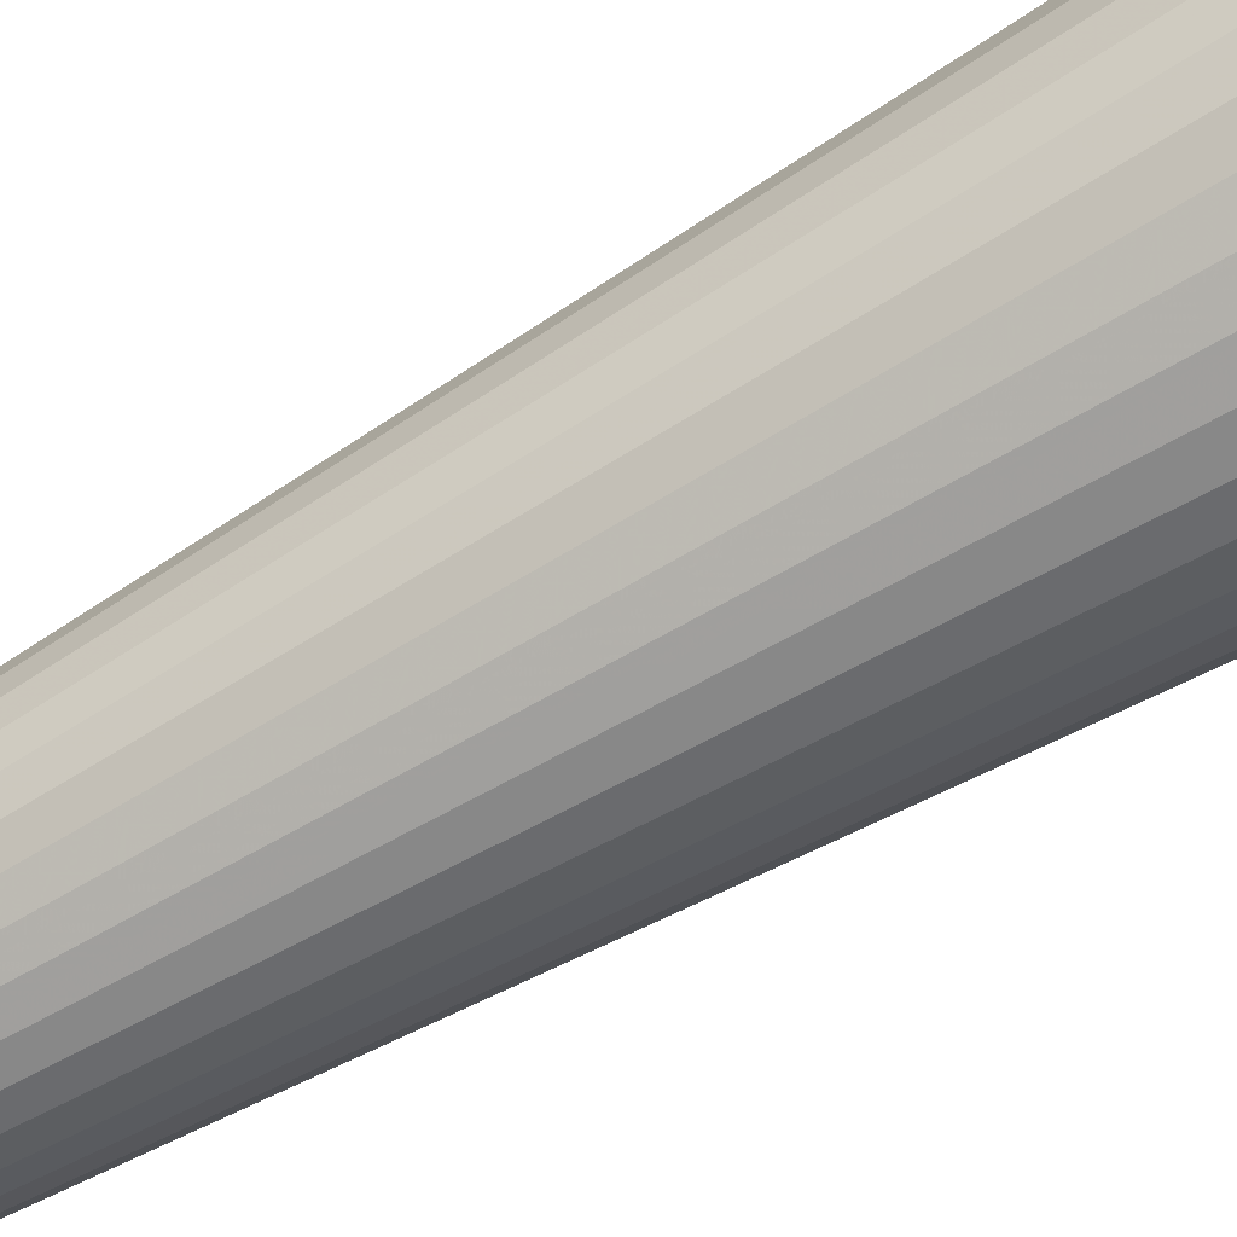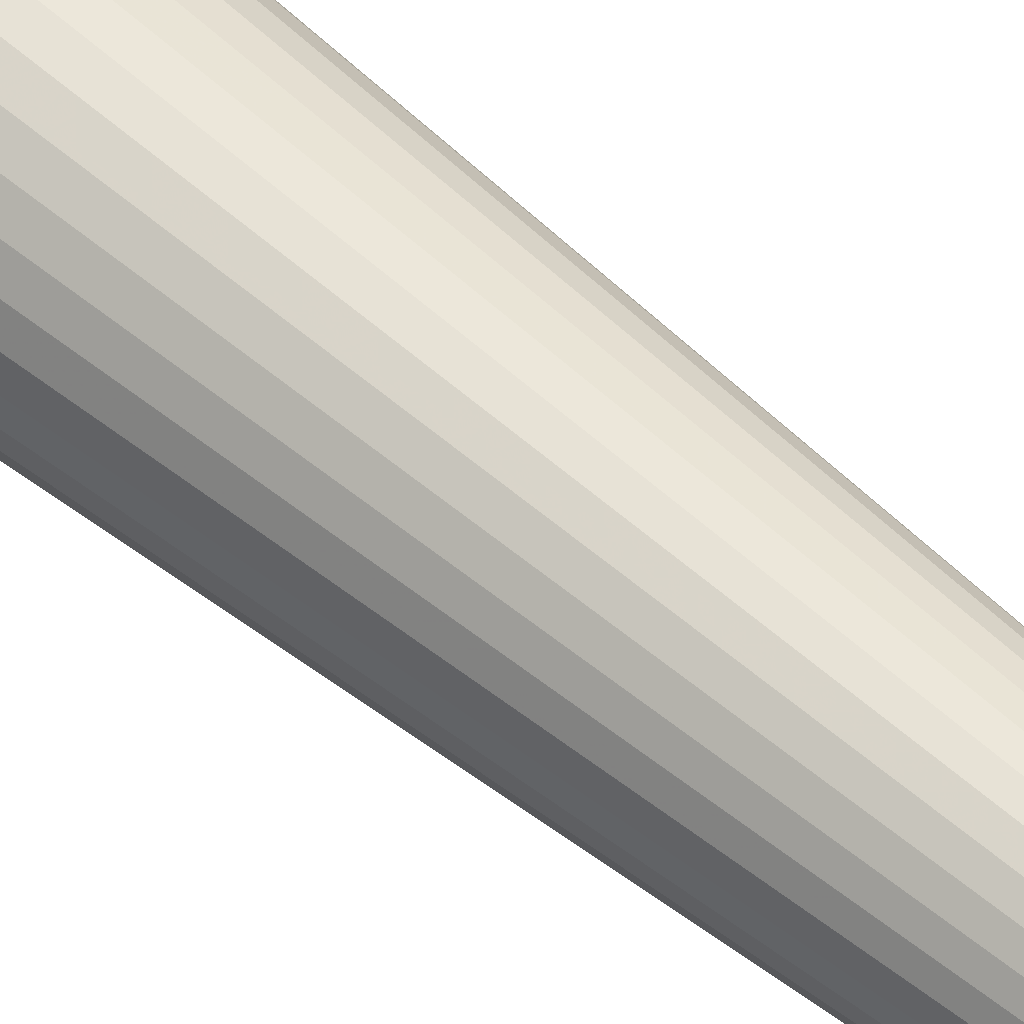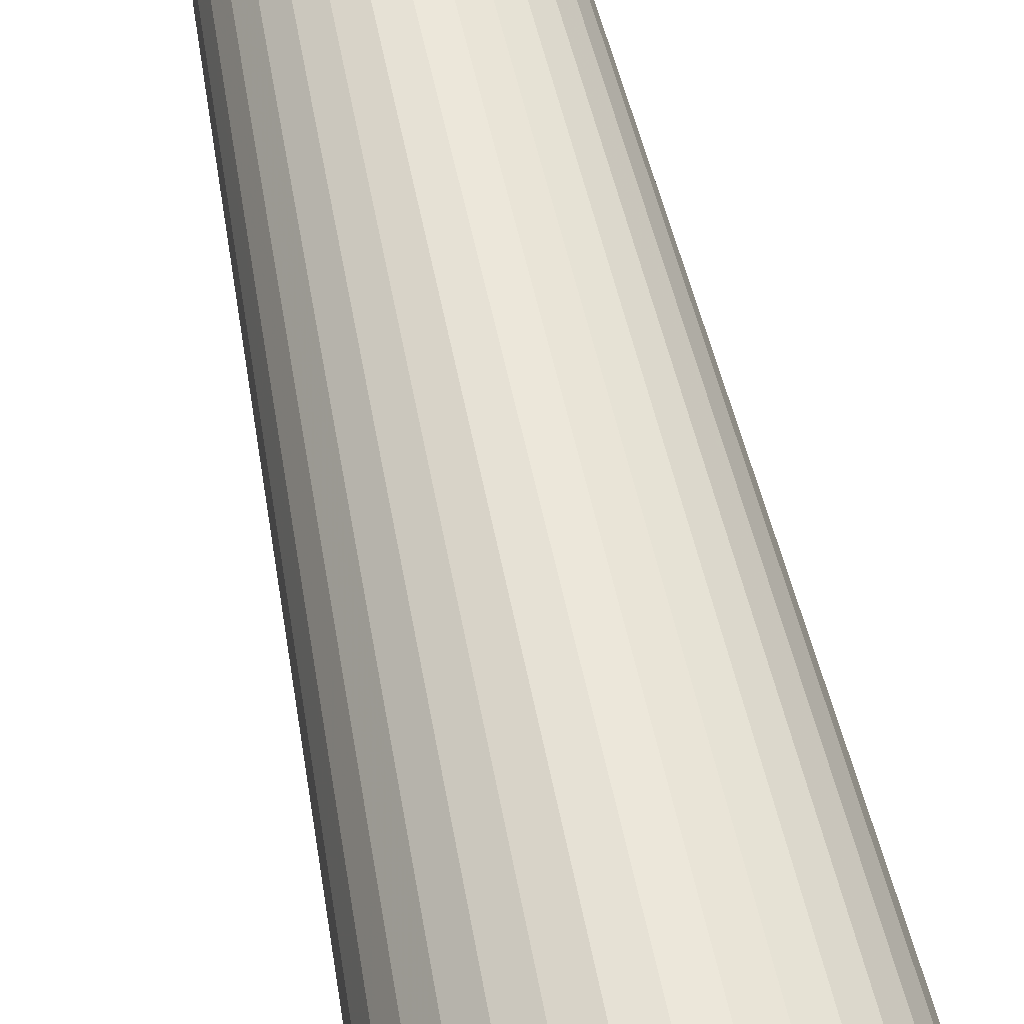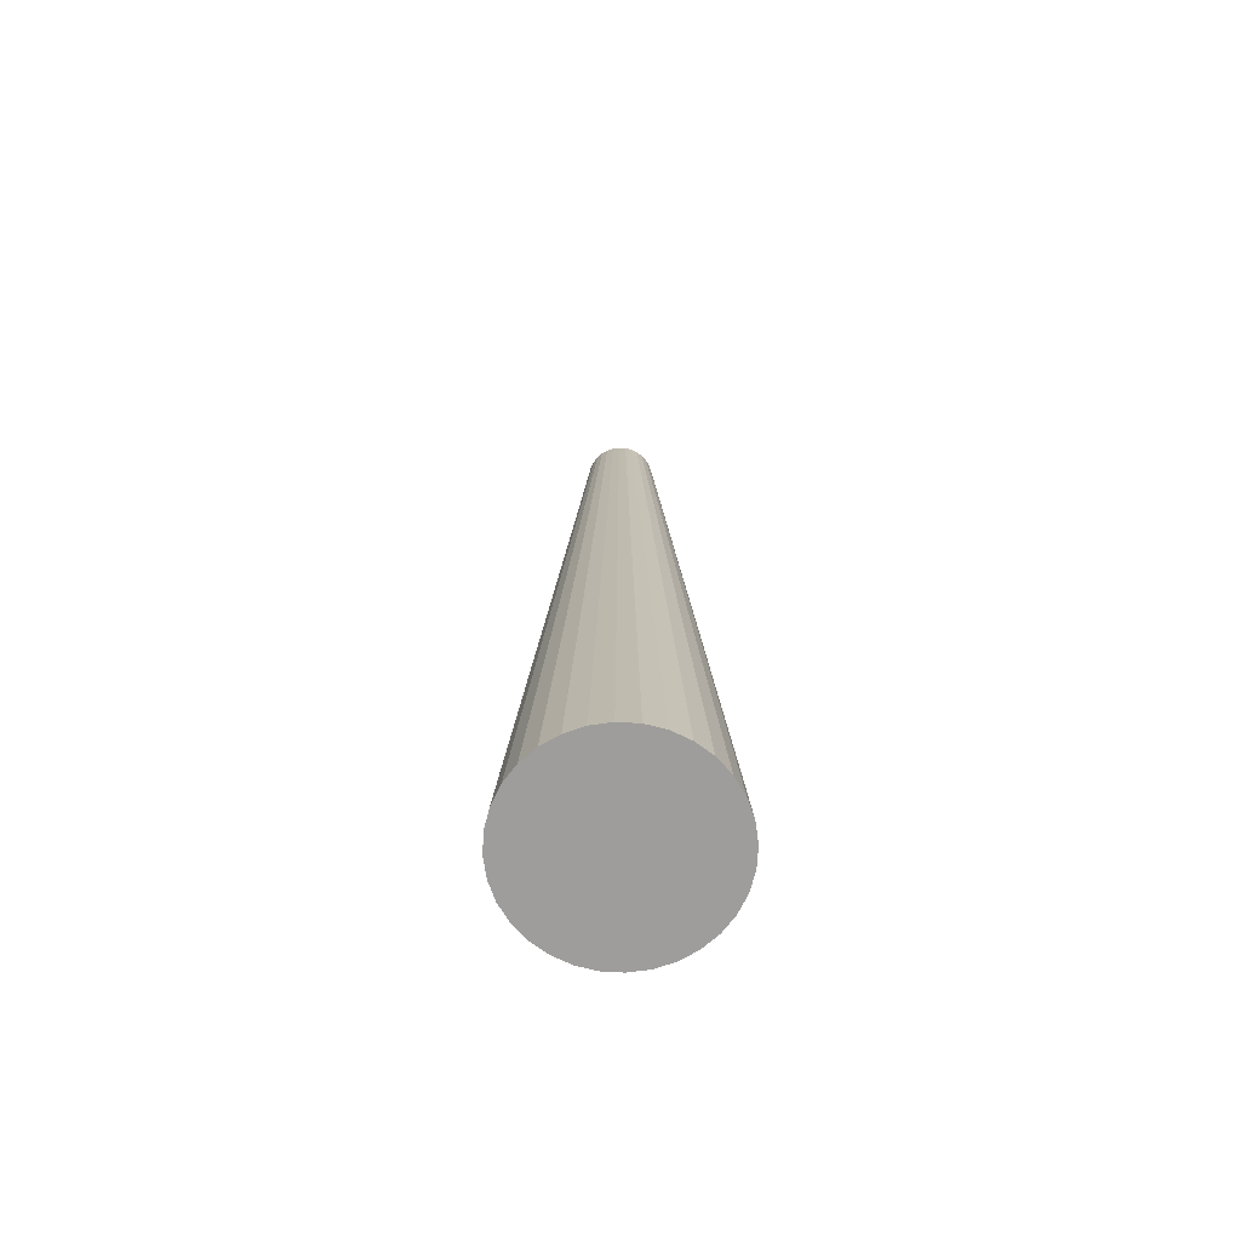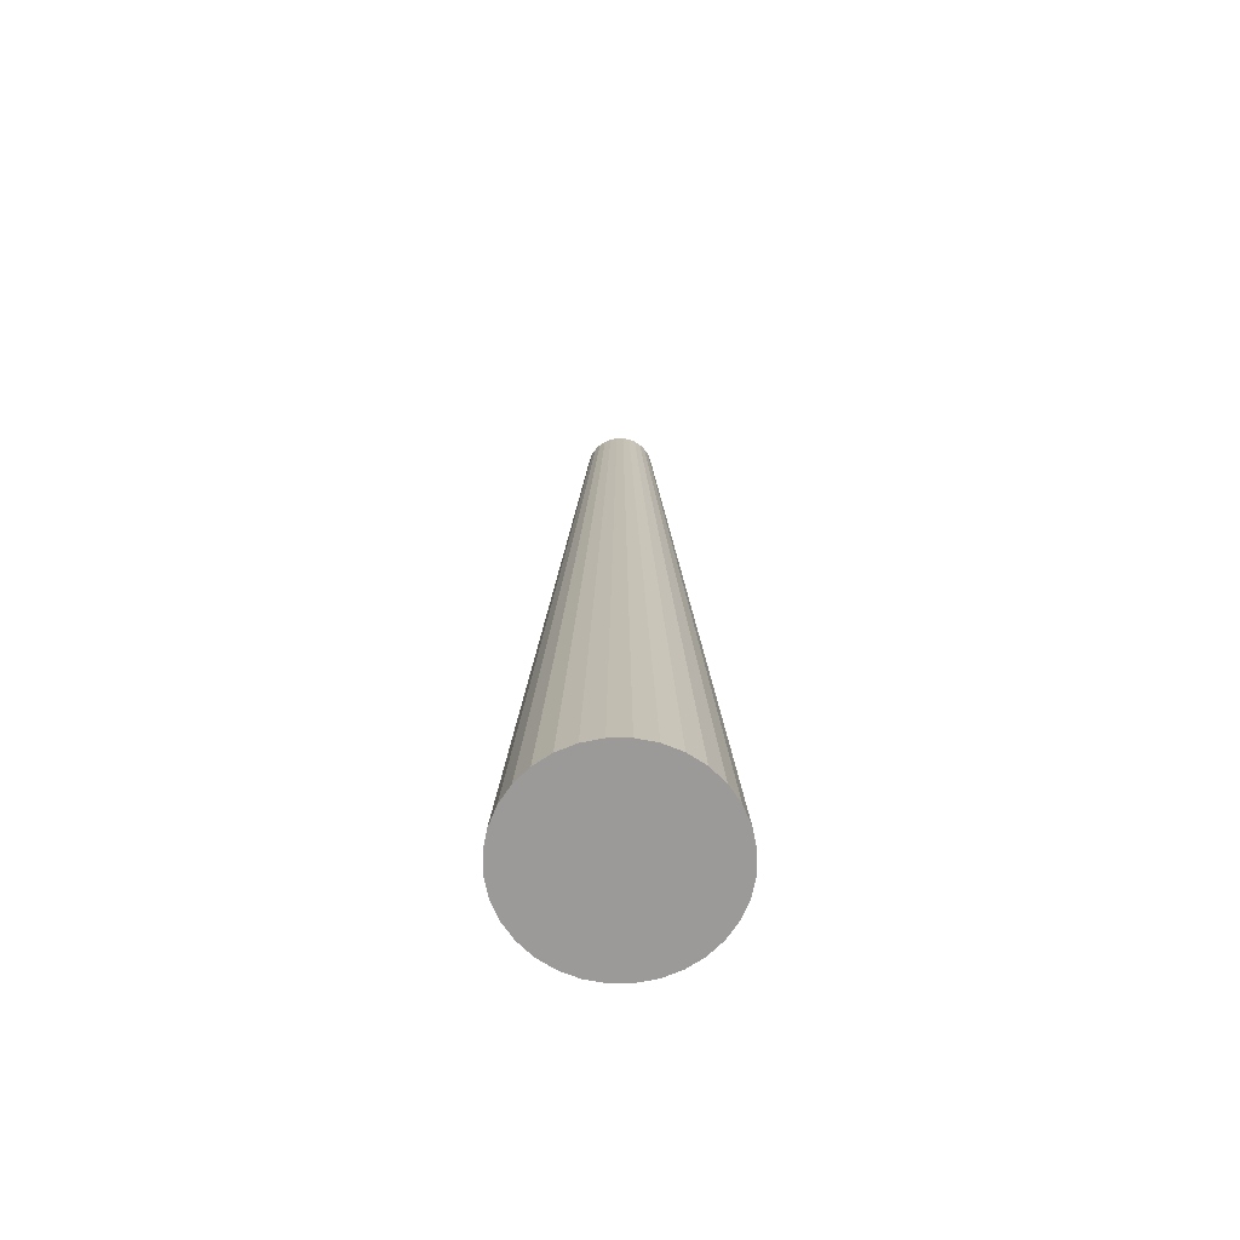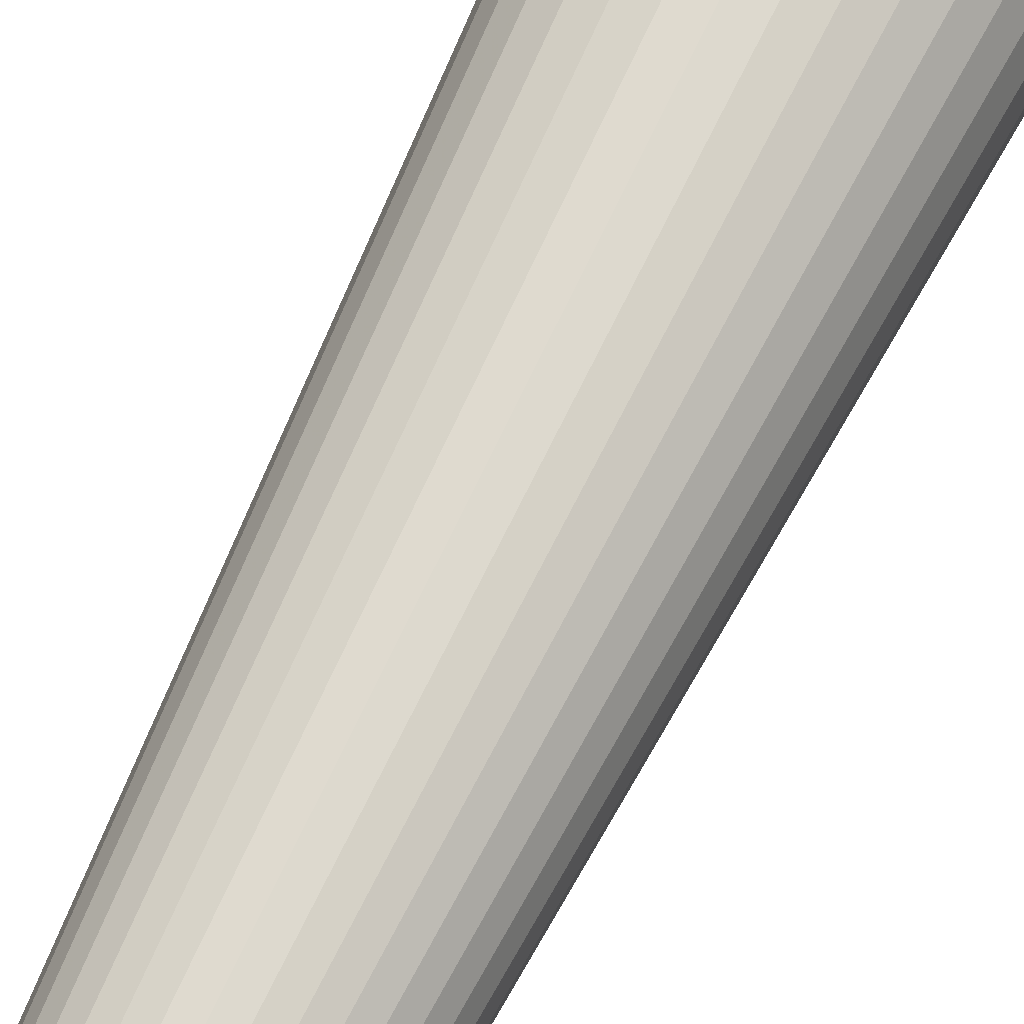
<metadata>
{"format":"obj","ext":"obj","renderer":"f3d","projection":"perspective","resolution":1024,"background":"white","views":[{"elev":-69.5,"azim":120.0,"up":"+Y"},{"elev":56.2,"azim":-48.0,"up":"+Y"},{"elev":61.2,"azim":168.1,"up":"+Y"},{"elev":-70.6,"azim":47.3,"up":"+Z"},{"elev":-69.3,"azim":174.6,"up":"+Z"},{"elev":66.7,"azim":25.3,"up":"+Y"}]}
</metadata>
<code>
o Object.1
v -0.01951 0.09808 -0
v -0.07071 0.07071 -0
v -0.03827 0.09239 -0
v -0.00716 0.036 1
v -0.01405 0.03392 1
v 0.03052 0.0204 1
v 1e-06 0.03671 1
v 0.02596 0.02596 1
v 0.007162 0.036 1
v 1e-06 0.1 -0
v 0.01951 0.09808 -0
v 0.03827 0.09239 -0
v 0.05556 0.08315 -0
v 0.07071 0.07071 -0
v 0.08315 0.05556 -0
v 0.09239 0.03827 -0
v 0.09808 0.01951 -0
v 0.1 4e-06 -0
v 0.09808 -0.01951 -0
v 0.09239 -0.03826 -0
v 0.08315 -0.05555 -0
v 0.07071 -0.07071 -0
v 0.05556 -0.08314 -0
v 0.03827 -0.09238 -0
v 0.01951 -0.09807 -0
v 1e-06 -0.1 -0
v -0.01951 -0.09807 -0
v -0.03827 -0.09238 -0
v -0.05556 -0.08314 -0
v -0.07071 -0.07071 -0
v -0.08315 -0.05555 -0
v -0.09239 -0.03826 -0
v -0.09808 -0.01951 -0
v -0.1 4e-06 -0
v -0.09808 0.01951 -0
v -0.09239 0.03827 -0
v -0.08315 0.05556 -0
v -0.03052 0.0204 1
v -0.03391 0.01405 1
v 0.03391 -0.01404 1
v 0.036 -0.007157 1
v 0.03671 4e-06 1
v -0.02595 0.02596 1
v 0.036 0.007164 1
v -0.02039 0.03052 1
v -0.05556 0.08315 -0
v 0.03391 0.01405 1
v 0.03052 -0.02039 1
v -0.036 0.007165 1
v 0.02596 -0.02595 1
v -0.03671 4e-06 1
v 0.02039 -0.03052 1
v -0.036 -0.007157 1
v -0.03391 -0.01404 1
v 0.01405 -0.03391 1
v 0.007162 -0.036 1
v -0.03052 -0.02039 1
v 1e-06 -0.0367 1
v -0.02595 -0.02595 1
v -0.02039 -0.03052 1
v -0.00716 -0.036 1
v -0.01405 -0.03391 1
v 0.02039 0.03052 1
v 0.01405 0.03392 1
f 1 2 3
f 4 1 3
f 4 3 5
f 5 6 4
f 6 7 4
f 7 6 8
f 7 8 9
f 9 10 7
f 7 10 1
f 10 11 1
f 11 12 1
f 12 13 1
f 13 14 1
f 14 15 1
f 15 16 1
f 16 17 1
f 17 18 1
f 18 19 1
f 19 20 1
f 20 21 1
f 21 22 1
f 22 23 1
f 23 24 1
f 24 25 1
f 25 26 1
f 26 27 1
f 27 28 1
f 28 29 1
f 29 30 1
f 30 31 1
f 31 32 1
f 32 33 1
f 33 34 1
f 34 35 1
f 35 36 1
f 36 37 1
f 38 37 36
f 38 36 39
f 39 40 38
f 38 40 41
f 42 38 41
f 41 18 42
f 38 42 43
f 43 42 44
f 43 44 45
f 45 2 43
f 43 2 37
f 45 46 2
f 5 46 45
f 45 47 5
f 45 44 47
f 44 16 47
f 42 17 44
f 40 19 41
f 39 48 40
f 48 20 40
f 49 48 39
f 39 35 49
f 49 50 48
f 50 21 48
f 51 50 49
f 49 34 51
f 51 52 50
f 52 22 50
f 52 51 53
f 54 52 53
f 53 32 54
f 52 54 55
f 55 23 52
f 54 56 55
f 56 24 55
f 57 56 54
f 54 31 57
f 57 58 56
f 58 25 56
f 58 57 59
f 60 58 59
f 59 29 60
f 58 60 61
f 61 26 58
f 60 62 61
f 62 27 61
f 60 28 62
f 57 30 59
f 51 33 53
f 43 37 38
f 39 36 35
f 49 35 34
f 51 34 33
f 53 33 32
f 54 32 31
f 57 31 30
f 59 30 29
f 60 29 28
f 62 28 27
f 61 27 26
f 58 26 25
f 56 25 24
f 55 24 23
f 52 23 22
f 50 22 21
f 48 21 20
f 40 20 19
f 41 19 18
f 42 18 17
f 44 17 16
f 47 16 15
f 47 15 6
f 6 15 14
f 8 14 13
f 8 13 63
f 63 13 12
f 63 12 64
f 9 63 64
f 64 11 9
f 64 12 11
f 9 11 10
f 9 8 63
f 6 14 8
f 5 47 6
f 5 3 46
f 7 1 4
f 2 46 3
f 37 2 1

</code>
